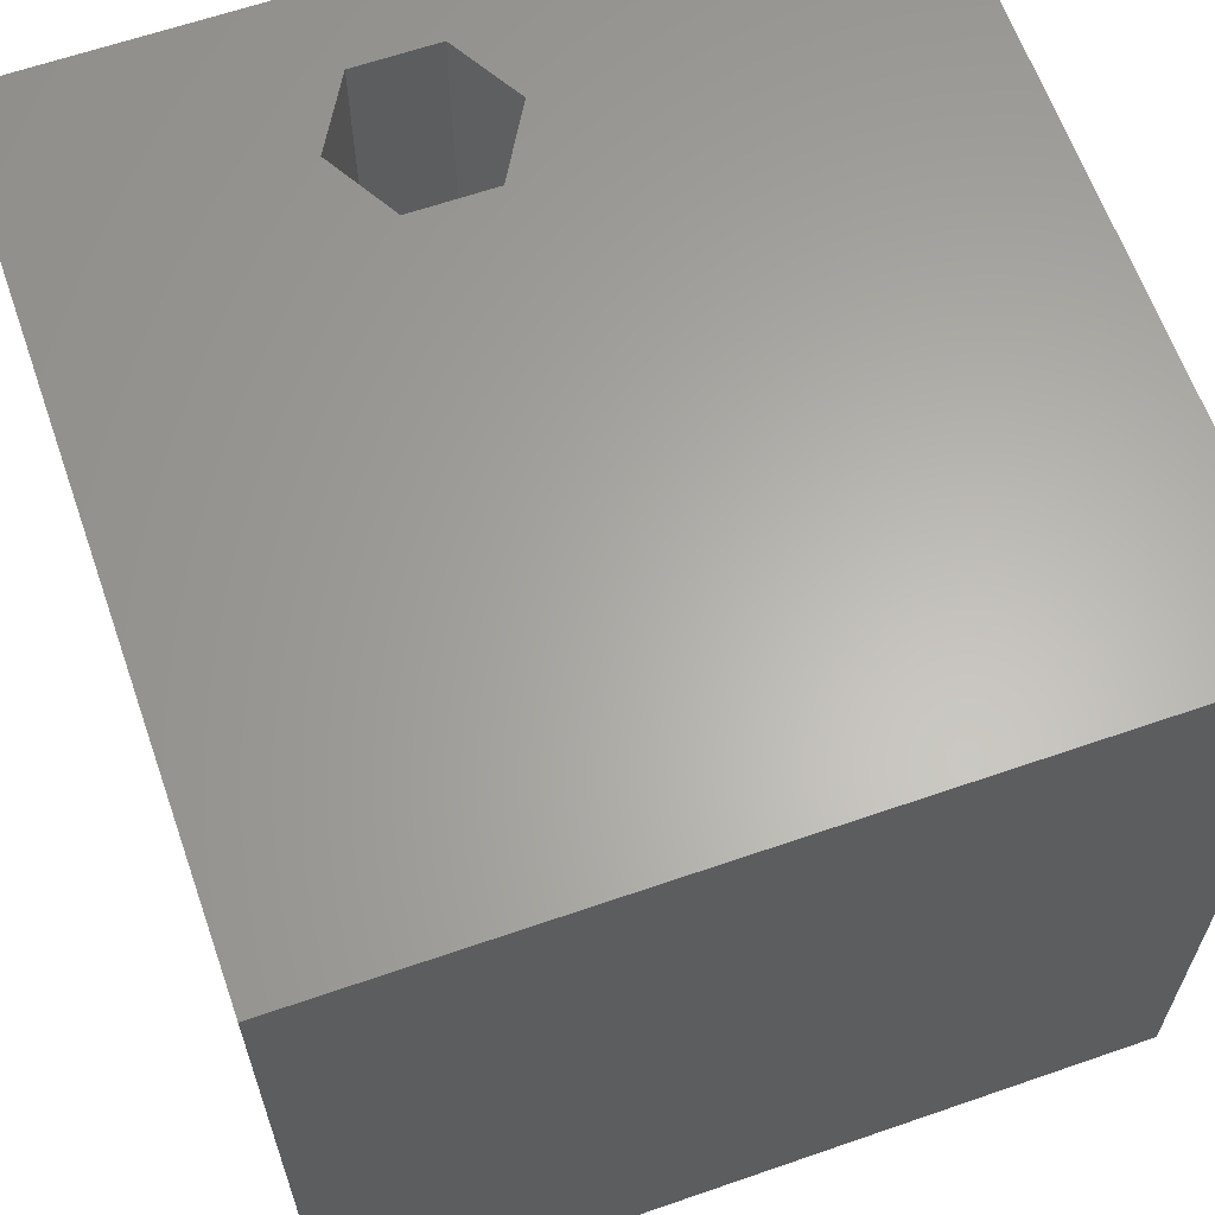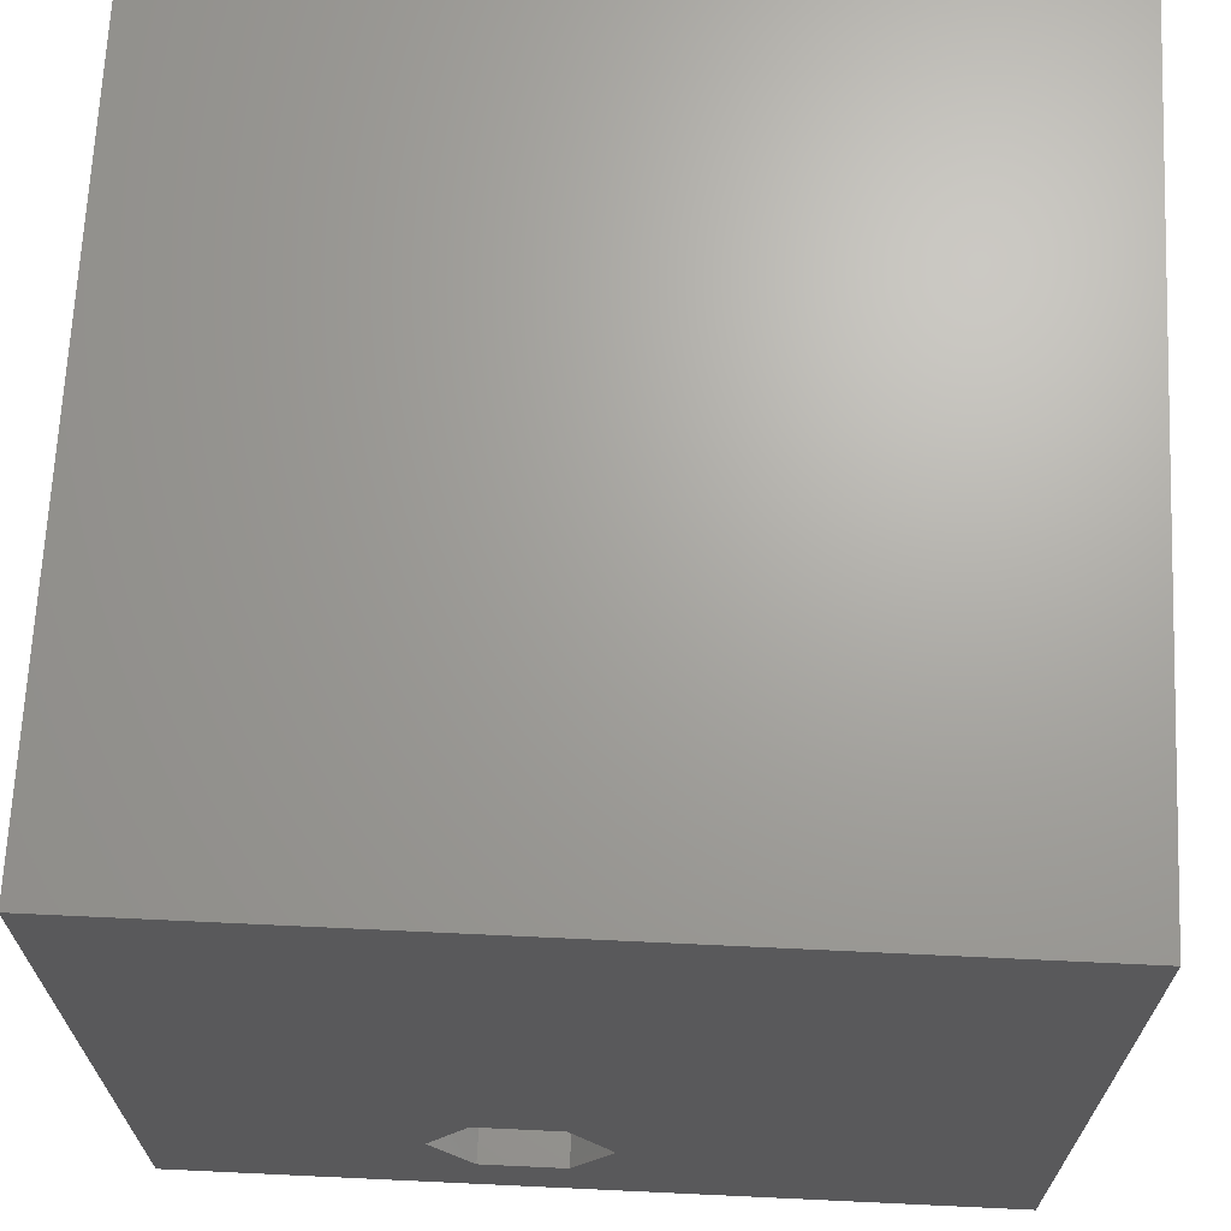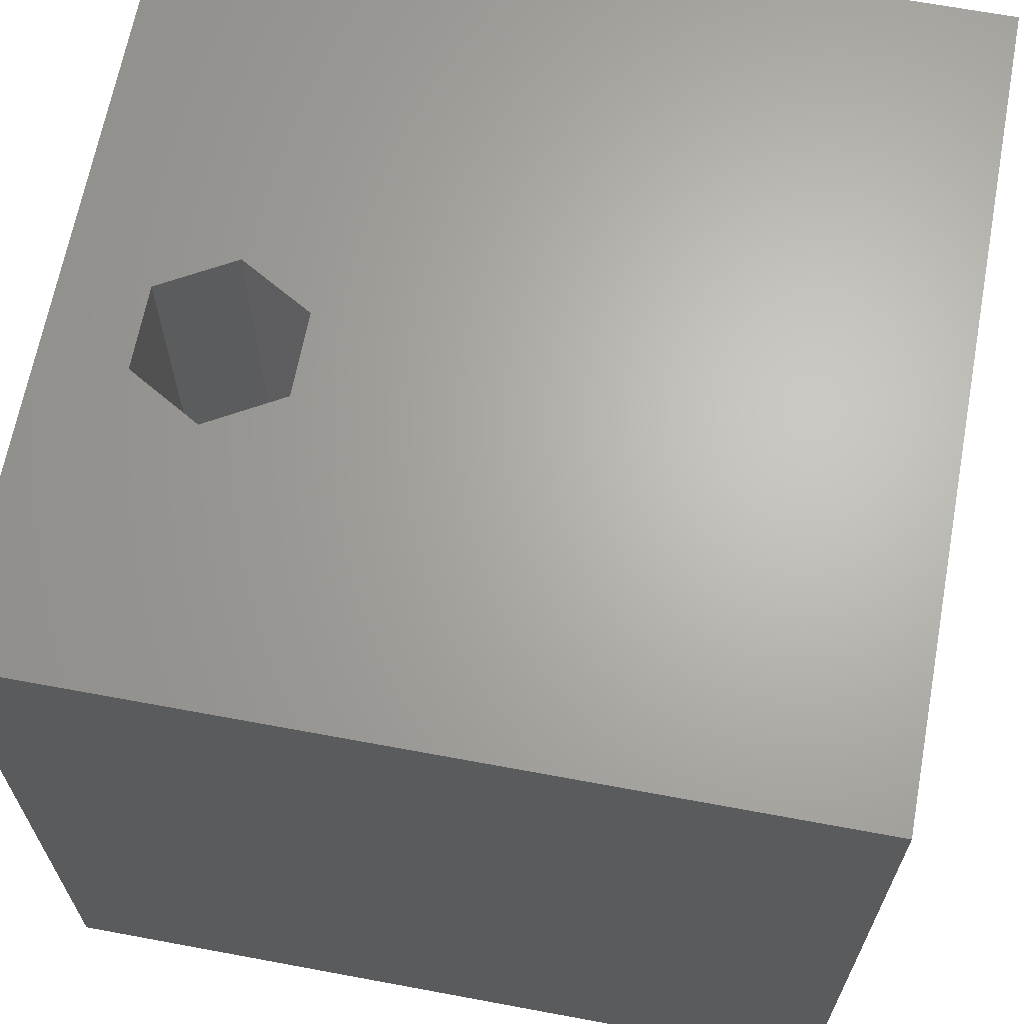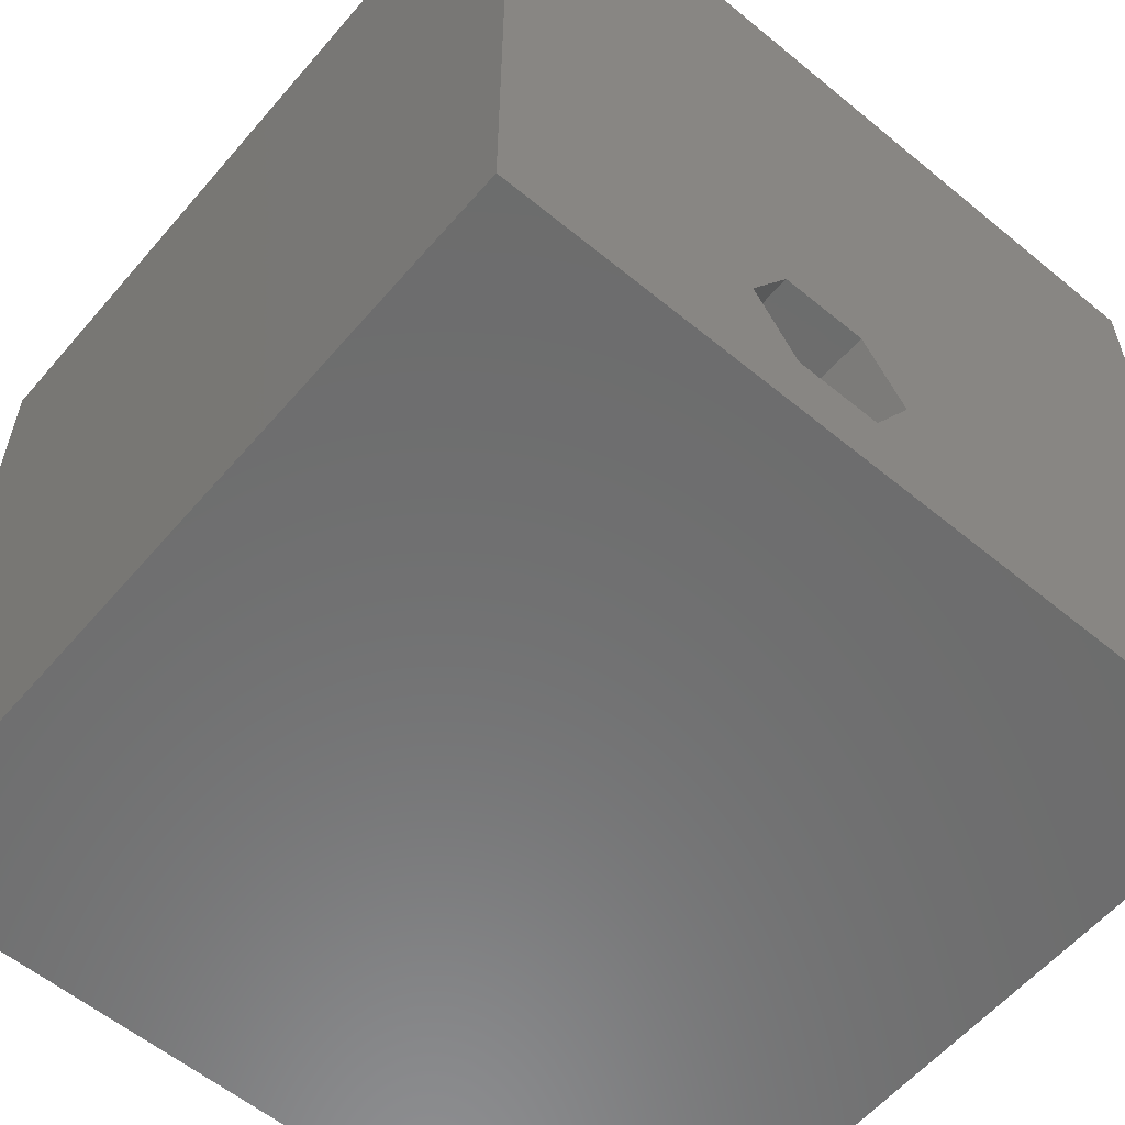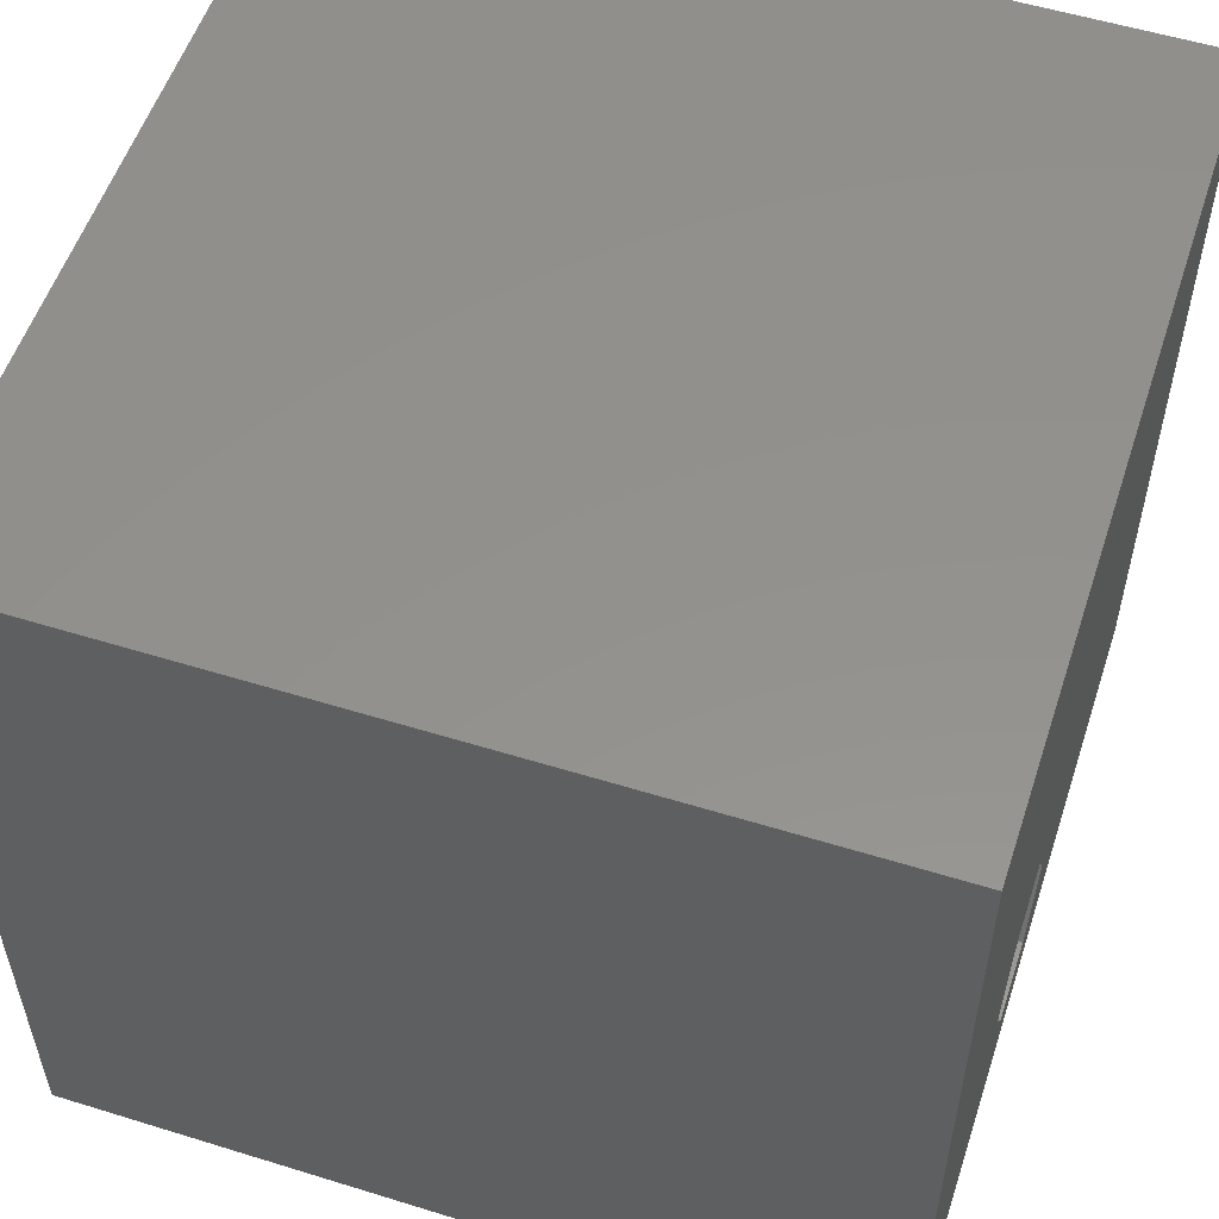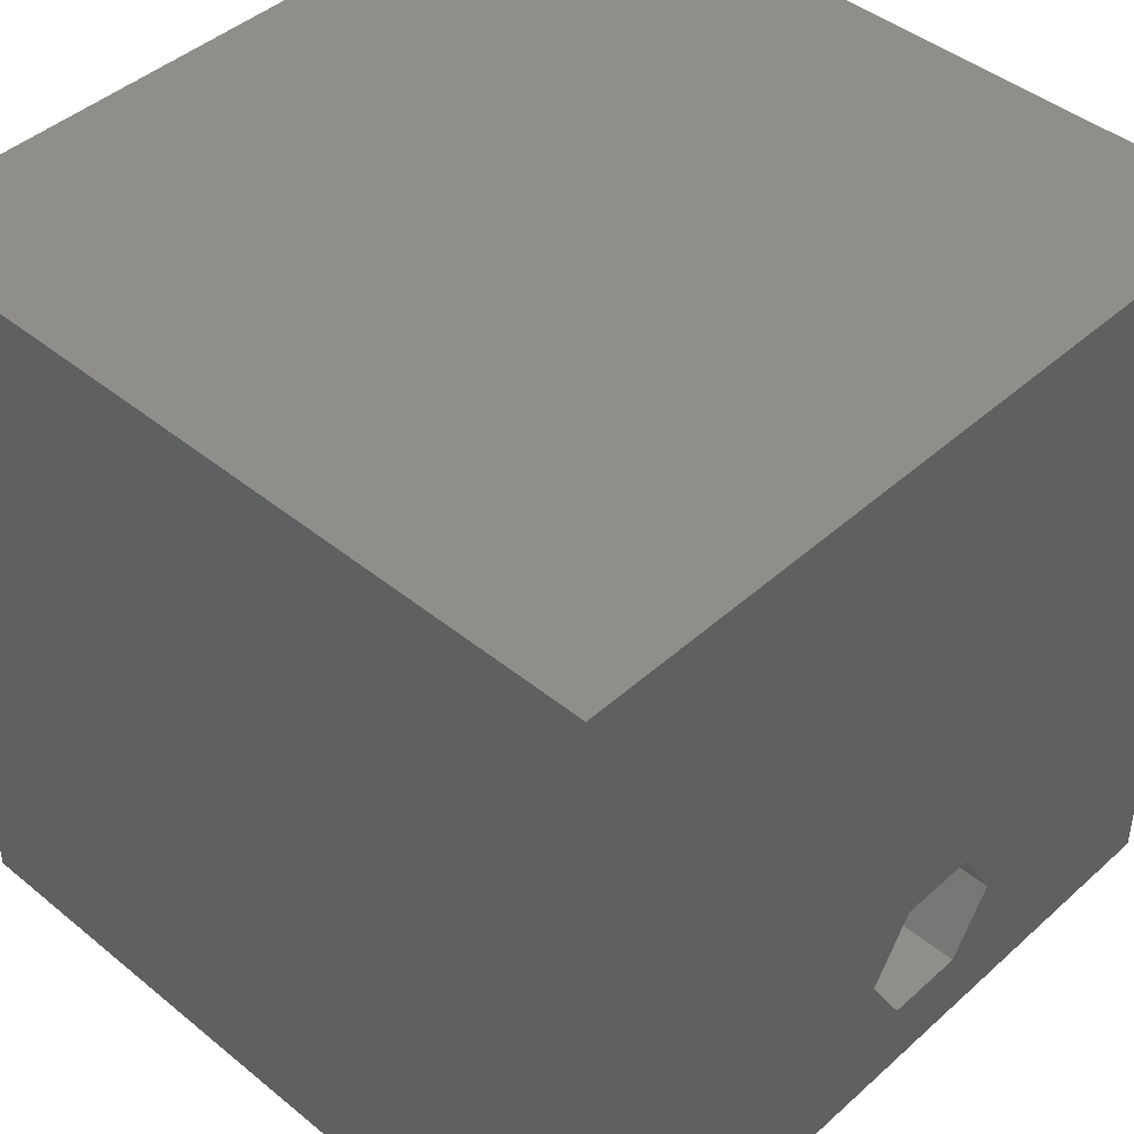
<metadata>
{"format":"stl","ext":"stl","renderer":"f3d","projection":"perspective","resolution":1024,"background":"white","views":[{"elev":63.3,"azim":160.7,"up":"+Z"},{"elev":67.8,"azim":-177.3,"up":"+Y"},{"elev":65.8,"azim":100.6,"up":"+Z"},{"elev":-58.6,"azim":139.7,"up":"+Y"},{"elev":55.0,"azim":108.1,"up":"+Y"},{"elev":44.0,"azim":-46.3,"up":"+Y"}]}
</metadata>
<code>
# stl→obj: 20 verts, 40 faces
v 0 10 10
v 0 10 0
v 0 0 10
v 0 0 0
v 6.819 1.923 10
v 6.304 1.031 10
v 10 0 10
v 5.273 1.031 10
v 4.758 1.923 10
v 5.273 2.816 10
v 10 10 10
v 6.304 2.816 10
v 10 10 0
v 10 0 0
v 5.273 1.031 0
v 6.304 1.031 0
v 6.819 1.923 0
v 6.304 2.816 0
v 5.273 2.816 0
v 4.758 1.923 0
f 1 2 3
f 3 2 4
f 5 6 7
f 7 6 8
f 7 8 3
f 3 8 9
f 3 9 1
f 1 9 10
f 1 10 11
f 11 10 12
f 11 12 7
f 7 12 5
f 13 11 14
f 14 11 7
f 14 4 15
f 15 16 14
f 14 16 17
f 14 17 13
f 13 17 18
f 13 18 2
f 2 18 19
f 2 19 4
f 4 19 20
f 4 20 15
f 11 13 1
f 1 13 2
f 14 7 4
f 4 7 3
f 20 19 9
f 9 19 10
f 19 18 10
f 10 18 12
f 18 17 12
f 12 17 5
f 17 16 5
f 5 16 6
f 16 15 6
f 6 15 8
f 15 20 8
f 8 20 9

</code>
